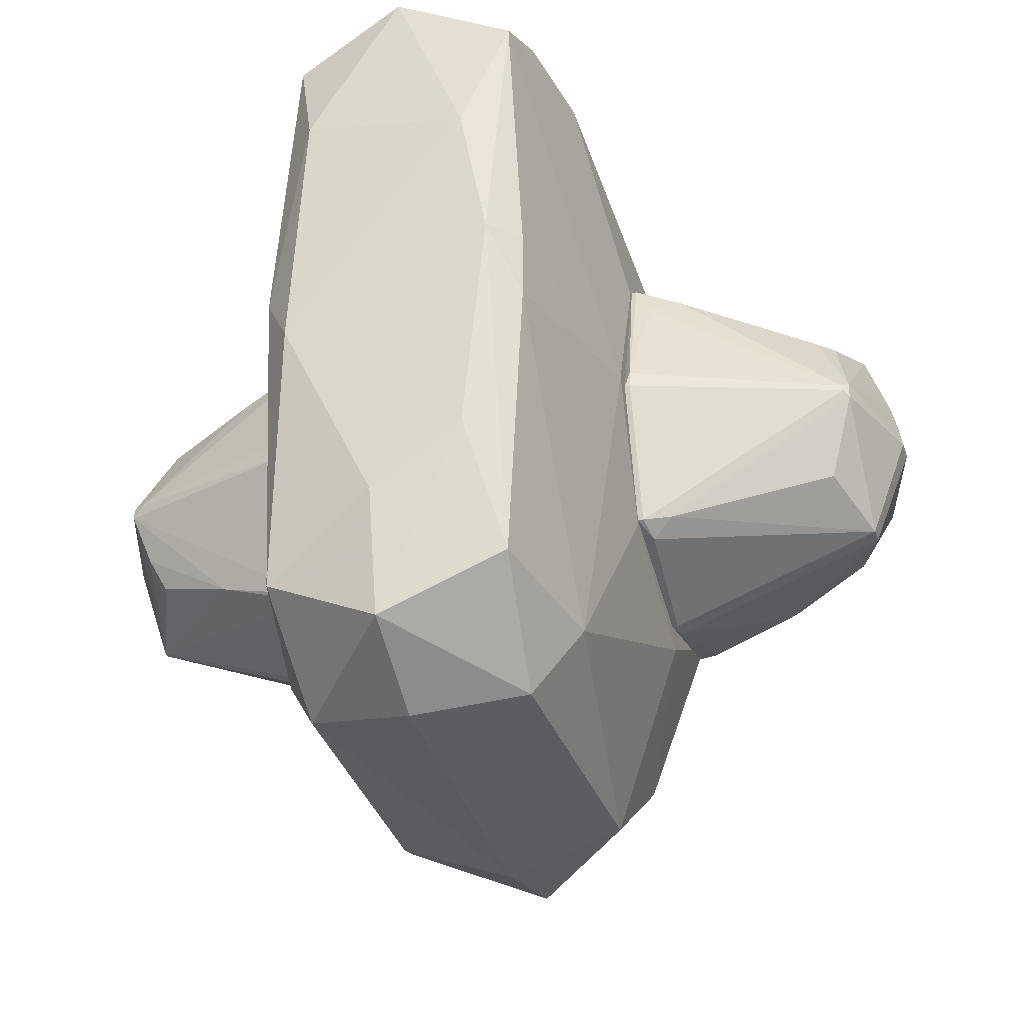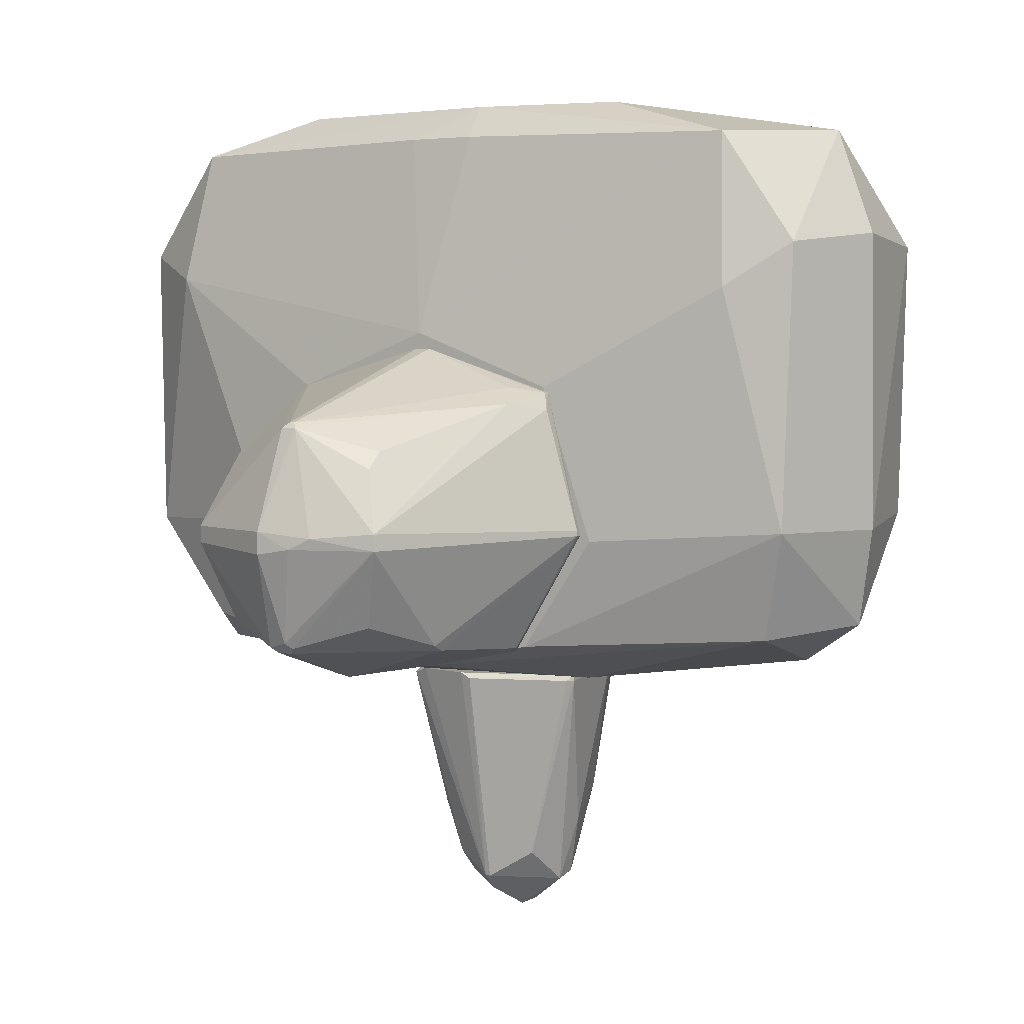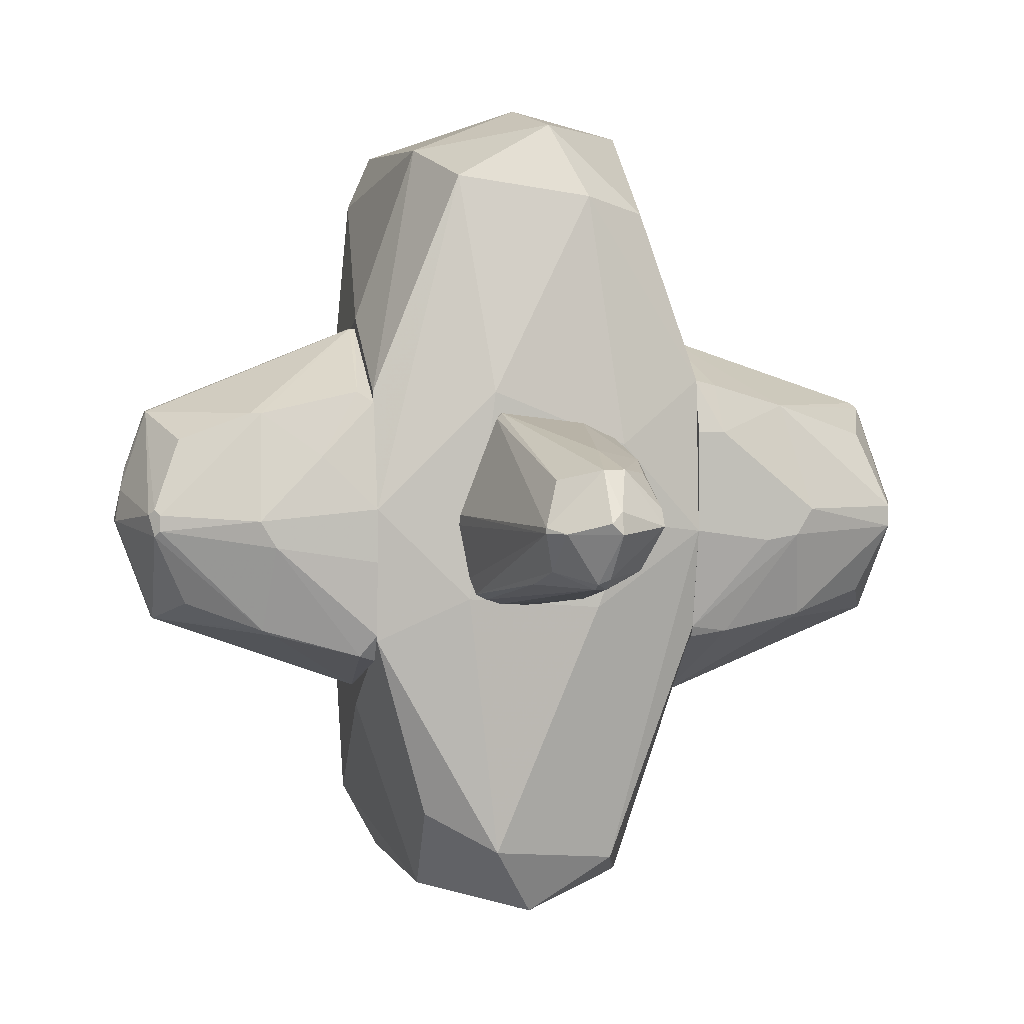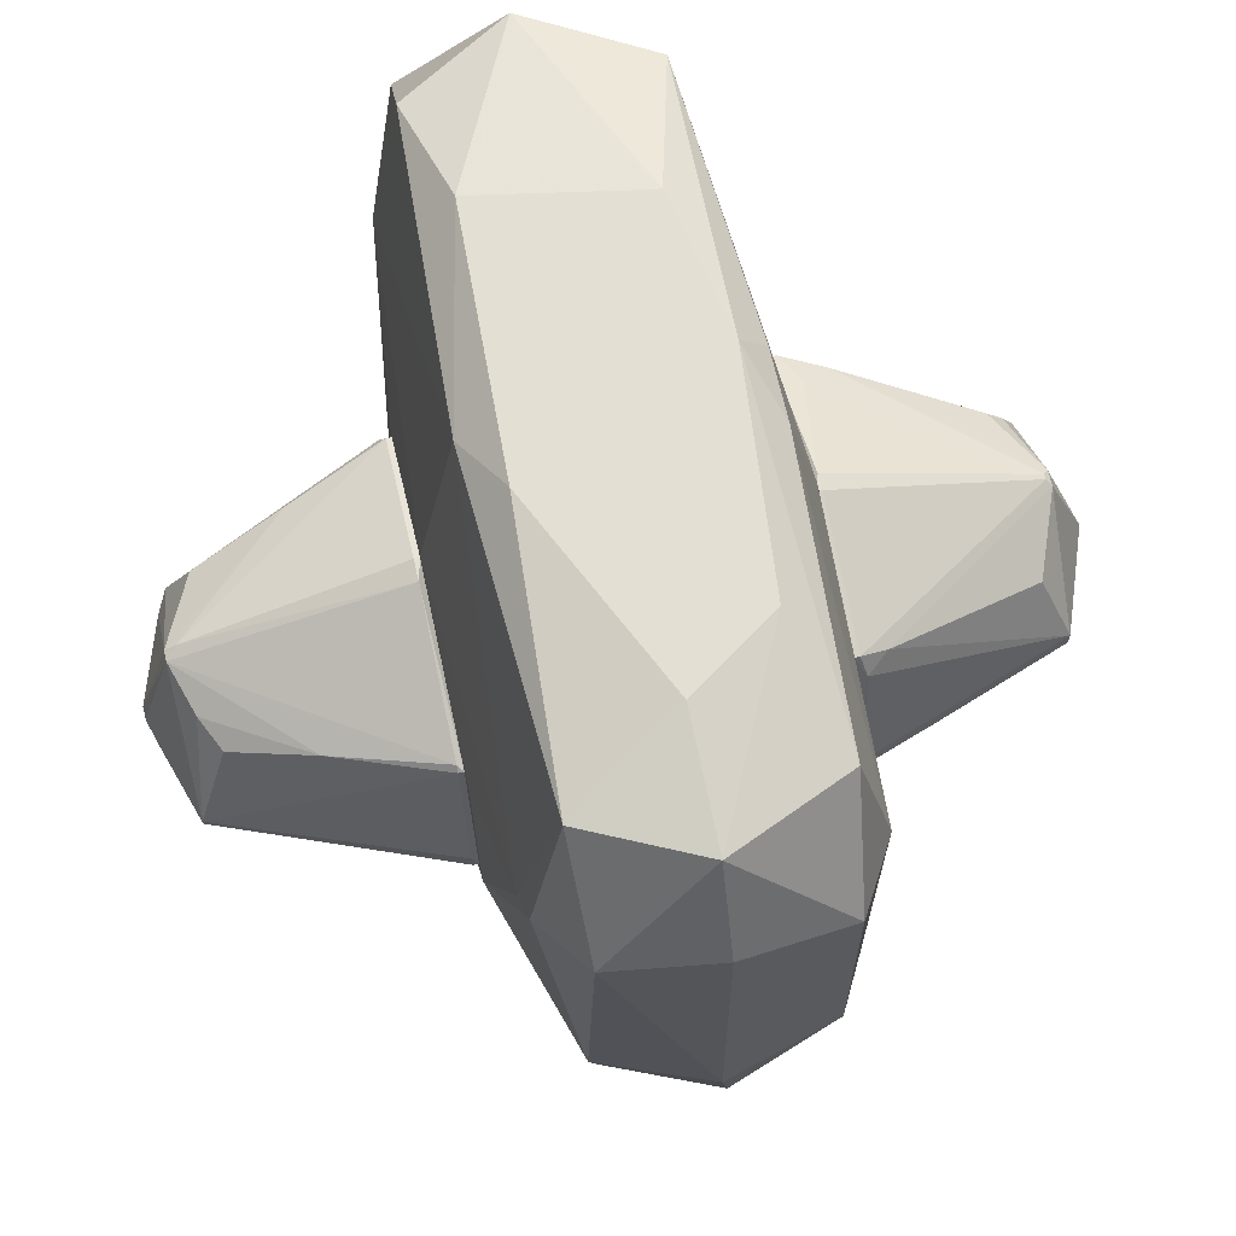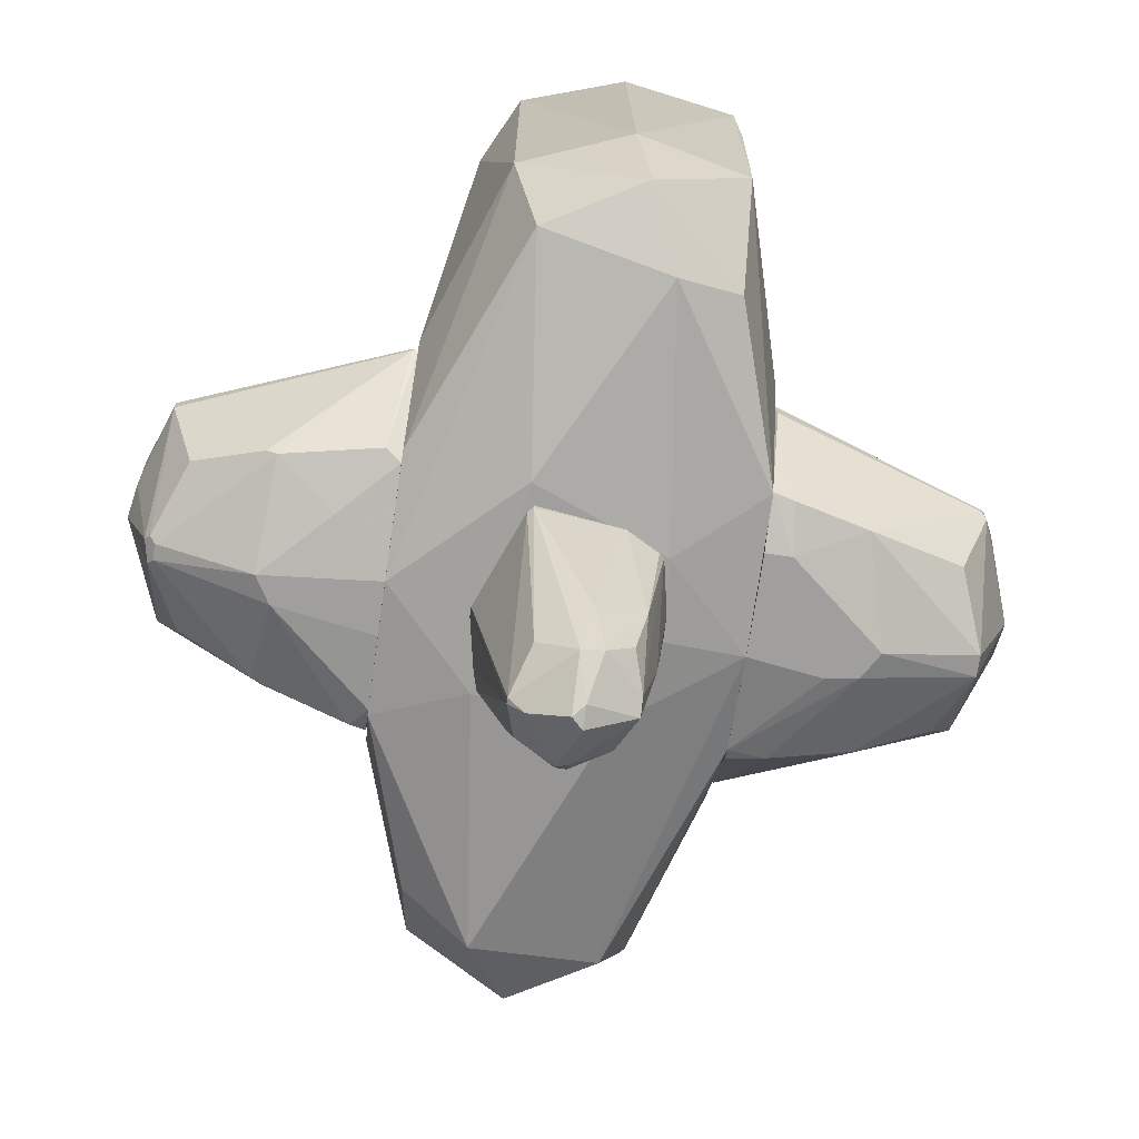
<metadata>
{"format":"obj","ext":"obj","renderer":"f3d","projection":"perspective","resolution":1024,"background":"white","views":[{"elev":-35.0,"azim":16.9,"up":"+Y"},{"elev":3.5,"azim":124.0,"up":"+Z"},{"elev":3.4,"azim":167.3,"up":"+Y"},{"elev":66.4,"azim":-12.6,"up":"+Z"},{"elev":-71.4,"azim":171.7,"up":"+Z"}]}
</metadata>
<code>
o convex_0
v -1.728 -0.1835 -1.555
v -1.189 0.04693 0.8297
v -1.189 1.047 0.4832
v -3.036 0.008433 -0.44
v -1.189 -1.414 -0.5936
v -1.189 1.008 -1.44
v -2.805 -0.7988 -0.5165
v -2.766 0.7778 -0.5936
v -2.805 0.04693 0.2525
v -1.228 -1.145 0.4447
v -2.766 -0.1065 -1.324
v -1.189 -0.9143 -1.363
v -1.228 1.316 -0.5936
v -2.036 -0.7604 -1.324
v -1.882 0.8165 -1.363
v -2.574 0.6241 0.06014
v -2.574 -0.6067 0.06014
v -2.074 0.04693 -1.555
v -1.189 -0.1065 -1.555
v -2.574 0.5856 -1.132
v -2.766 0.7778 -0.44
v -1.228 -0.1065 0.8297
v -2.766 0.04693 -1.324
v -2.805 -0.03006 0.2525
v -1.266 1.085 0.4062
v -2.574 -0.6067 -1.132
v -1.382 0.6241 -1.555
v -1.228 -1.414 -0.4782
v -3.036 0.04693 -0.5936
v -1.189 -1.184 0.4062
v -1.189 1.316 -0.4397
v -2.805 -0.7988 -0.5551
v -1.228 1.047 0.4832
v -1.228 -1.184 0.4062
v -1.959 -0.145 -1.555
v -1.228 -1.414 -0.5936
v -1.228 0.04693 0.8297
v -1.997 -0.8373 0.2525
v -2.728 0.8165 -0.5551
v -1.228 1.316 -0.4397
v -2.997 -0.1835 -0.5936
v -1.458 -0.8758 -1.363
v -2.728 0.04693 0.2908
v -1.189 0.6241 -1.555
v -1.92 0.8165 0.2908
v -1.189 -0.8373 -1.401
v -1.343 0.9702 -1.44
v -2.843 0.6241 -0.4785
v -2.689 -0.376 0.137
v -3.036 -0.06802 -0.4785
v -1.997 -0.7988 -1.286
v -2.728 0.8165 -0.5165
f 40 39 52
f 3 2 5
f 3 5 6
f 6 5 12
f 6 12 19
f 1 18 19
f 8 15 20
f 9 16 21
f 18 11 23
f 15 18 23
f 8 20 23
f 20 15 23
f 9 4 24
f 10 22 24
f 21 16 25
f 11 14 26
f 18 15 27
f 19 18 27
f 8 23 29
f 23 11 29
f 5 2 30
f 2 22 30
f 22 10 30
f 28 5 30
f 3 6 31
f 6 13 31
f 25 3 31
f 11 26 32
f 28 7 32
f 2 3 33
f 3 25 33
f 7 28 34
f 30 10 34
f 28 30 34
f 14 11 35
f 18 1 35
f 11 18 35
f 12 5 36
f 5 28 36
f 28 32 36
f 22 2 37
f 2 33 37
f 17 7 38
f 10 24 38
f 7 34 38
f 34 10 38
f 15 8 39
f 13 15 39
f 8 21 39
f 31 13 40
f 25 31 40
f 13 39 40
f 29 11 41
f 11 32 41
f 14 35 42
f 12 36 42
f 9 24 43
f 24 22 43
f 22 37 43
f 37 33 43
f 6 19 44
f 27 6 44
f 19 27 44
f 16 9 45
f 25 16 45
f 33 25 45
f 9 43 45
f 43 33 45
f 1 19 46
f 19 12 46
f 35 1 46
f 12 42 46
f 42 35 46
f 13 6 47
f 15 13 47
f 6 27 47
f 27 15 47
f 4 9 48
f 21 8 48
f 9 21 48
f 29 4 48
f 8 29 48
f 7 17 49
f 24 7 49
f 17 38 49
f 38 24 49
f 24 4 50
f 7 24 50
f 4 29 50
f 32 7 50
f 29 41 50
f 41 32 50
f 26 14 51
f 32 26 51
f 36 32 51
f 14 42 51
f 42 36 51
f 21 25 52
f 39 21 52
f 25 40 52
o convex_1
v 1.235 -0.299 -1.594
v 1.273 0.1238 0.7143
v 2.735 0.04714 0.214
v 1.235 1.394 -0.5935
v 2.812 0.08536 -1.324
v 1.235 -1.299 -0.5164
v 2.773 -0.7605 -0.6321
v 1.235 -0.9912 0.4449
v 2.812 0.7778 -0.5167
v 1.235 1.124 0.4063
v 1.35 0.9318 -1.401
v 1.35 -0.9912 -1.479
v 3.042 -0.02957 -0.5167
v 2.042 0.7778 -1.363
v 2.081 0.008915 -1.594
v 2.581 -0.6066 -1.171
v 2.581 -0.5681 -0.01689
v 2.542 0.6239 0.02152
v 2.812 -0.1065 -1.324
v 1.235 0.8548 -1.44
v 2.812 0.7778 -0.6321
v 2.773 -0.7605 -0.5167
v 1.965 -0.8375 -1.363
v 1.312 -1.068 0.2911
v 1.235 -0.8375 -1.555
v 2.619 0.5854 -1.171
v 1.273 -1.299 -0.6319
v 1.273 1.124 0.4063
v 2.773 -0.02957 0.1754
v 3.042 -0.02957 -0.6703
v 1.235 0.008915 0.7143
v 1.235 0.08536 -1.594
v 1.273 1.394 -0.5935
v 1.965 -0.1835 -1.594
v 1.273 -0.9912 0.4449
v 1.312 1.163 0.2911
v 2.773 0.08536 0.1754
v 1.581 1.008 0.3295
v 1.273 0.008915 0.7143
v 2.119 0.7778 -1.324
v 2.965 0.3548 -0.5553
v 1.235 -1.03 -1.44
v 1.273 -1.299 -0.5164
v 2.735 0.008915 0.214
v 2.042 -0.799 -1.363
v 1.388 0.8933 0.4449
v 1.273 1.394 -0.5549
v 1.465 -0.953 0.3679
v 2.773 -0.06806 -1.363
v 2.85 0.04714 -1.286
v 2.658 0.6239 -0.09371
v 2.773 0.04714 -1.363
v 1.619 0.4702 -1.517
v 3.004 0.2008 -0.6321
f 82 102 106
f 56 53 58
f 56 58 60
f 56 60 62
f 59 68 71
f 53 56 72
f 56 63 72
f 59 65 74
f 60 58 76
f 58 53 77
f 73 57 78
f 59 74 79
f 75 59 79
f 64 75 79
f 62 54 80
f 74 65 81
f 69 74 81
f 65 59 82
f 59 71 82
f 54 62 83
f 62 60 83
f 67 53 84
f 53 72 84
f 63 56 85
f 66 63 85
f 61 73 85
f 53 67 86
f 77 53 86
f 64 77 86
f 60 76 87
f 83 60 87
f 62 80 88
f 55 81 89
f 81 65 89
f 61 88 90
f 88 80 90
f 55 89 90
f 89 70 90
f 55 54 91
f 54 83 91
f 83 87 91
f 73 78 92
f 66 85 92
f 85 73 92
f 73 61 93
f 61 89 93
f 89 65 93
f 58 77 94
f 77 64 94
f 79 58 94
f 64 79 94
f 76 58 95
f 74 76 95
f 58 79 95
f 79 74 95
f 81 55 96
f 55 91 96
f 91 87 96
f 68 59 97
f 71 68 97
f 59 75 97
f 75 64 97
f 64 86 97
f 54 55 98
f 80 54 98
f 55 90 98
f 90 80 98
f 56 62 99
f 85 56 99
f 61 85 99
f 62 88 99
f 88 61 99
f 74 69 100
f 76 74 100
f 69 81 100
f 87 76 100
f 81 96 100
f 96 87 100
f 86 67 101
f 71 97 101
f 97 86 101
f 57 73 102
f 82 71 102
f 71 101 102
f 89 61 103
f 70 89 103
f 61 90 103
f 90 70 103
f 67 66 104
f 78 57 104
f 66 92 104
f 92 78 104
f 101 67 104
f 57 102 104
f 102 101 104
f 63 66 105
f 66 67 105
f 72 63 105
f 67 84 105
f 84 72 105
f 65 82 106
f 73 93 106
f 93 65 106
f 102 73 106
o convex_2
v -0.07336 0.5472 -2.863
v 0.1188 -0.6069 -1.786
v 0.1958 -0.6069 -1.786
v 0.3495 0.7781 -1.709
v -0.6121 0.1625 -1.709
v 0.04183 -0.3375 -3.325
v 0.388 0.04724 -3.286
v 0.5804 -0.4145 -1.709
v -0.4197 0.04724 -3.325
v -0.3427 -0.4914 -1.709
v -0.4966 0.5857 -1.748
v 0.6575 0.04724 -1.748
v 0.003559 0.4318 -3.325
v -0.3812 -0.3375 -2.633
v 0.003559 0.08561 -3.556
v -0.3427 0.3933 -3.056
v 0.3495 -0.376 -2.748
v -0.03496 -0.376 -3.248
v -0.2656 0.7011 -1.709
v -0.6121 0.008742 -1.748
v 0.2726 0.3548 -3.094
v 0.4651 -0.5684 -1.748
v 0.388 0.7396 -1.748
v -0.4197 0.4702 -2.633
v -0.03496 -0.4914 -2.633
v -0.535 0.08561 -2.594
v -0.1504 0.4318 -3.286
v -0.3041 -0.2606 -3.133
v 0.311 -0.2606 -3.133
v -0.535 0.5472 -1.709
v -0.3812 -0.4529 -1.979
v -0.07336 0.008742 -3.556
v 0.3495 -0.6069 -1.709
v 0.542 -0.5299 -1.748
v 0.388 0.008742 -3.286
v 0.04183 -0.376 -3.248
v -0.4197 -0.299 -2.556
v -0.4197 0.1625 -3.248
v 0.6575 -0.02976 -1.709
v 0.3495 0.7781 -1.748
v -0.03496 -0.299 -3.363
v -0.07336 0.1625 -3.517
v 0.2726 0.008742 -3.402
f 141 135 149
f 110 111 114
f 114 111 116
f 111 110 125
f 116 111 126
f 113 119 127
f 110 118 129
f 118 113 129
f 113 127 129
f 125 107 130
f 117 125 130
f 109 108 131
f 108 116 131
f 120 124 131
f 126 111 132
f 107 119 133
f 130 107 133
f 122 130 133
f 124 120 134
f 111 125 136
f 125 117 136
f 117 130 136
f 132 111 136
f 116 126 137
f 131 116 137
f 120 131 137
f 108 109 139
f 116 108 139
f 114 116 139
f 109 131 139
f 128 123 140
f 123 135 140
f 114 139 140
f 139 128 140
f 113 118 141
f 114 140 141
f 140 135 141
f 124 112 142
f 123 128 142
f 131 124 142
f 112 135 142
f 135 123 142
f 128 139 142
f 139 131 142
f 132 115 143
f 126 132 143
f 115 134 143
f 134 120 143
f 137 126 143
f 120 137 143
f 130 122 144
f 115 132 144
f 133 115 144
f 122 133 144
f 136 130 144
f 132 136 144
f 110 114 145
f 118 110 145
f 141 118 145
f 114 141 145
f 119 107 146
f 107 125 146
f 125 110 146
f 127 119 146
f 110 129 146
f 129 127 146
f 112 124 147
f 134 115 147
f 124 134 147
f 138 112 147
f 115 138 147
f 119 121 148
f 133 119 148
f 115 133 148
f 121 138 148
f 138 115 148
f 119 113 149
f 121 119 149
f 135 112 149
f 112 138 149
f 138 121 149
f 113 141 149
o convex_3
v 0.3496 -2.453 -1.594
v 0.5418 1.239 2.484
v 0.5033 1.239 2.484
v -0.1118 2.893 -1.248
v -1.074 -2.222 1.06
v 1.042 -2.376 1.253
v 1.234 0.9319 -1.402
v -1.189 1.008 -1.478
v -0.8043 2.316 2.176
v 0.7729 2.816 1.445
v -0.03494 -2.684 2.291
v -0.7659 -2.799 -0.6319
v 0.7729 -2.837 -0.6319
v -0.8043 -2.299 2.253
v -0.8043 2.893 0.8293
v 0.9266 0.2385 2.253
v 1.234 -0.8758 -1.555
v 1.234 1.085 0.4447
v -1.189 -0.8374 -1.401
v -1.189 0.007993 0.9447
v 0.3881 0.9313 -1.709
v 0.7729 2.739 -0.5552
v -0.03494 -3.03 1.599
v 0.8113 -2.299 2.214
v 0.8113 2.278 2.214
v 0.04168 3.048 1.522
v -0.6888 -0.4135 2.484
v -1.035 2.24 1.099
v -0.8043 2.854 -0.478
v 0.04168 -2.953 -1.286
v -0.6119 -0.02913 -1.709
v -0.7659 -2.876 1.445
v 0.5805 -1.415 2.484
v 0.7342 -2.914 1.445
v -0.3426 2.355 -1.555
v 0.5805 2.509 -1.324
v 1.234 0.008591 0.8293
v -0.03494 2.739 2.253
v -0.9196 0.04691 2.253
v 1.004 2.393 1.137
v -0.5735 -2.568 -1.324
v 1.234 -1.453 -0.5933
v -0.03494 -3.069 -0.6705
v -0.6119 1.47 2.445
v 0.00349 3.048 -0.5552
v -1.189 -1.53 -0.5933
v -0.7659 2.932 1.445
v 1.234 1.47 -0.6319
v -1.189 1.47 -0.5552
v 0.5805 -0.568 -1.709
v -0.03494 -1.837 2.484
v -0.8043 2.24 -1.286
v 0.8497 -2.183 -1.363
v 1.234 0.08523 -1.594
v -1.189 -0.107 -1.555
v 0.7342 0.2008 2.484
v 1.234 -1.03 0.4447
v -0.5735 0.5463 -1.709
v -0.3811 -0.6446 -1.709
v -0.8043 -2.799 -0.5552
v -1.189 -1.337 0.5215
v 0.9266 -0.2596 2.253
v -1.189 1.085 0.4833
v -1.035 -2.415 1.175
f 195 209 213
f 166 156 167
f 157 168 169
f 151 152 176
f 177 164 178
f 150 162 179
f 160 163 181
f 172 160 181
f 160 173 182
f 151 176 182
f 162 155 183
f 160 172 183
f 173 160 183
f 155 173 183
f 153 171 185
f 171 156 185
f 184 153 185
f 170 184 185
f 166 167 186
f 174 165 186
f 167 174 186
f 152 151 187
f 151 174 187
f 174 159 187
f 159 175 187
f 154 163 188
f 169 154 188
f 163 176 188
f 158 177 188
f 177 169 188
f 171 159 189
f 159 174 189
f 174 167 189
f 150 179 190
f 179 161 190
f 155 162 191
f 166 186 191
f 179 162 192
f 161 179 192
f 172 181 192
f 162 183 192
f 183 172 192
f 176 152 193
f 152 187 193
f 187 158 193
f 158 188 193
f 188 176 193
f 171 153 194
f 159 171 194
f 175 159 194
f 153 178 194
f 169 168 195
f 164 177 196
f 177 158 196
f 178 164 196
f 158 187 196
f 187 175 196
f 175 194 196
f 194 178 196
f 167 156 197
f 156 171 197
f 189 167 197
f 171 189 197
f 157 169 198
f 178 157 198
f 177 178 198
f 166 150 199
f 180 170 199
f 163 160 200
f 176 163 200
f 160 182 200
f 182 176 200
f 178 153 201
f 157 178 201
f 153 184 201
f 184 157 201
f 162 150 202
f 150 166 202
f 191 162 202
f 166 191 202
f 156 166 203
f 185 156 203
f 170 185 203
f 166 199 203
f 199 170 203
f 168 157 204
f 190 168 204
f 174 151 205
f 165 174 205
f 151 182 205
f 182 173 205
f 186 155 206
f 155 191 206
f 191 186 206
f 170 180 207
f 184 170 207
f 157 184 207
f 204 157 207
f 180 204 207
f 150 190 208
f 199 150 208
f 180 199 208
f 204 180 208
f 190 204 208
f 190 161 209
f 168 190 209
f 161 192 209
f 192 181 209
f 195 168 209
f 154 169 210
f 195 154 210
f 169 195 210
f 173 155 211
f 155 186 211
f 186 165 211
f 165 205 211
f 205 173 211
f 169 177 212
f 198 169 212
f 177 198 212
f 163 154 213
f 181 163 213
f 154 195 213
f 209 181 213

</code>
